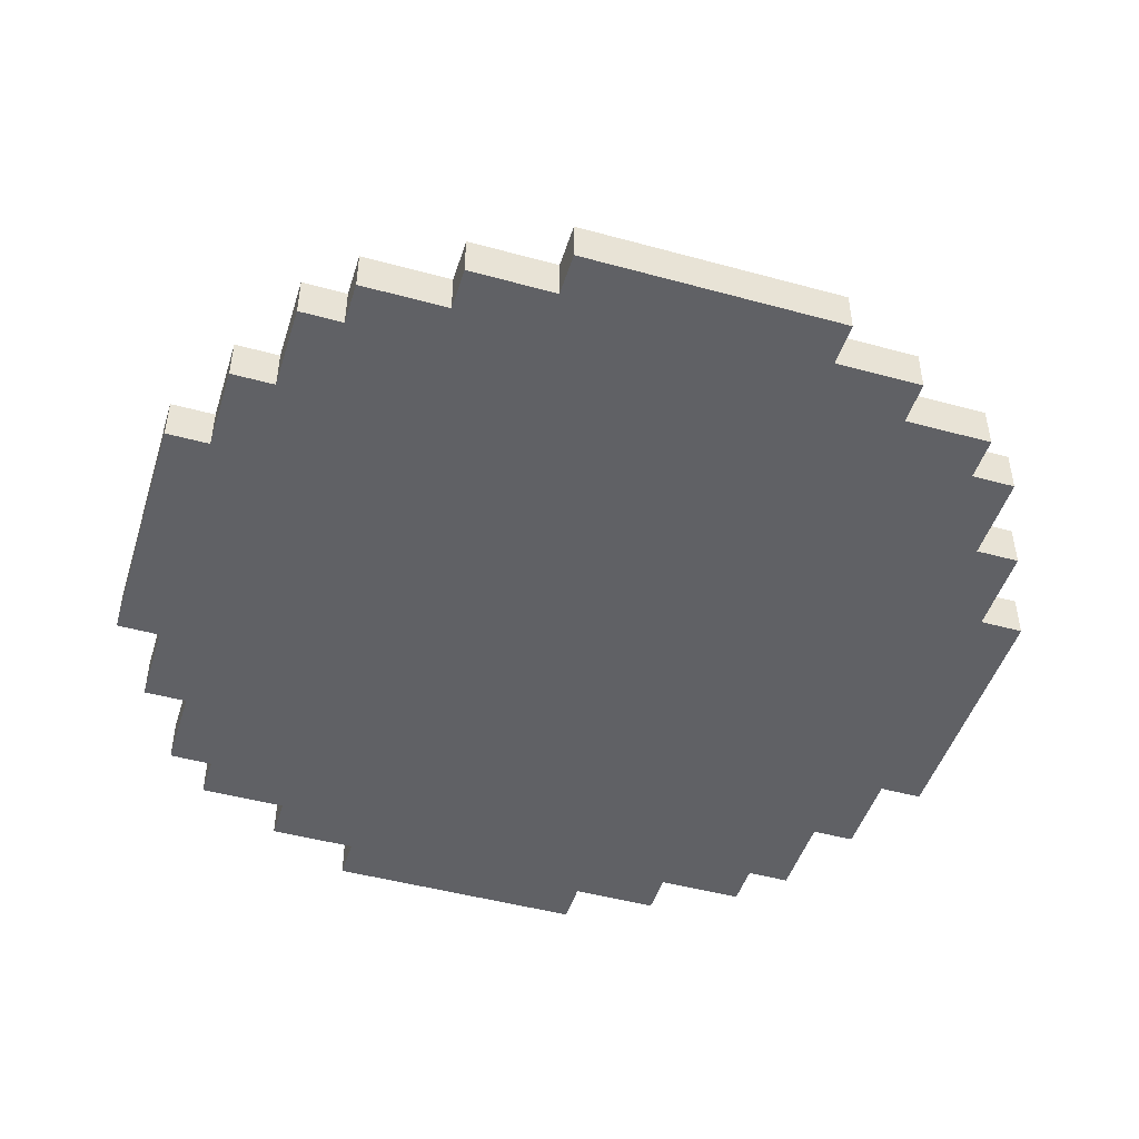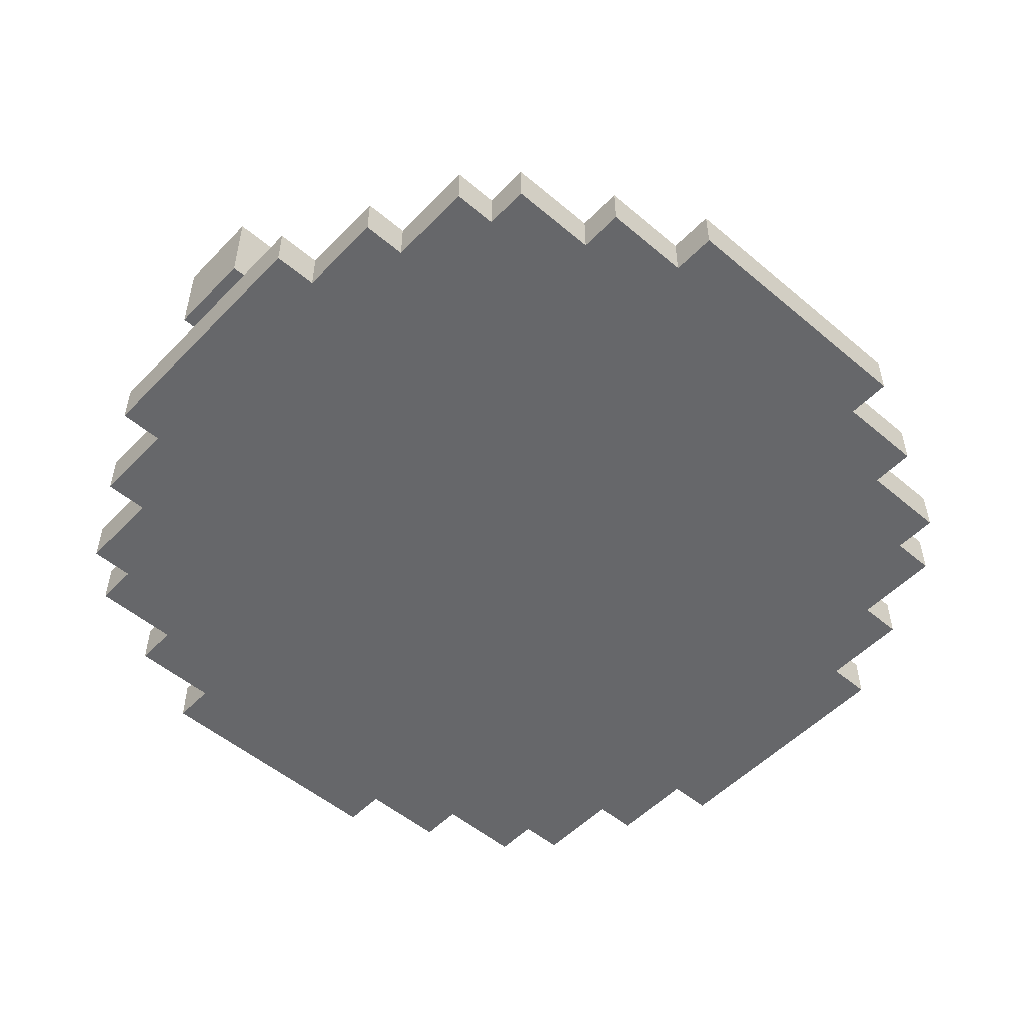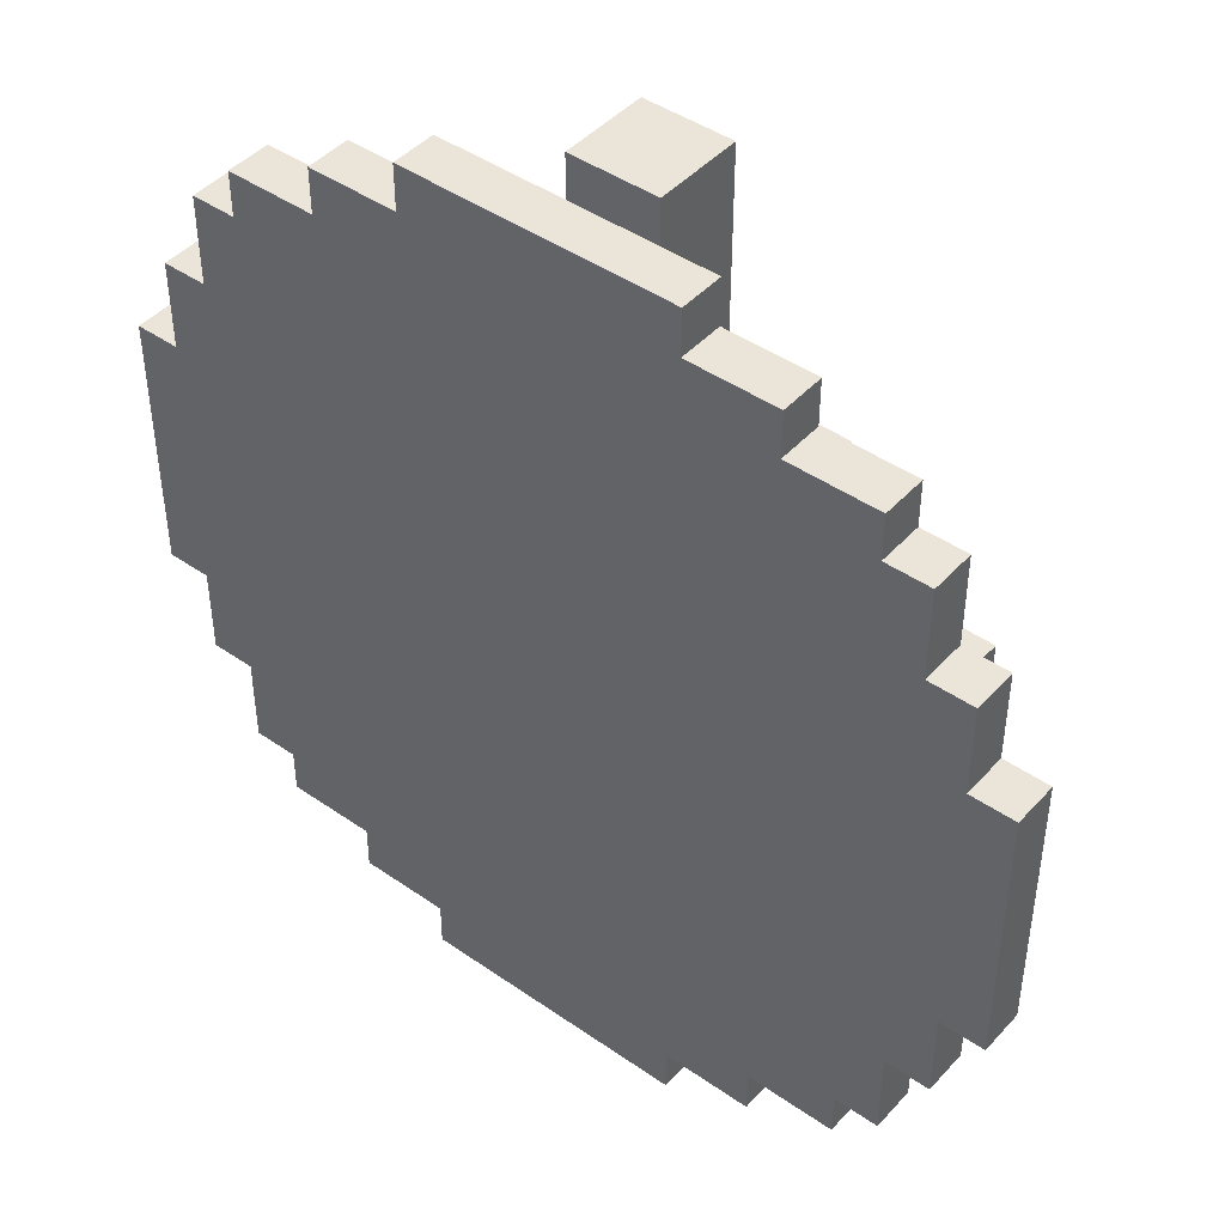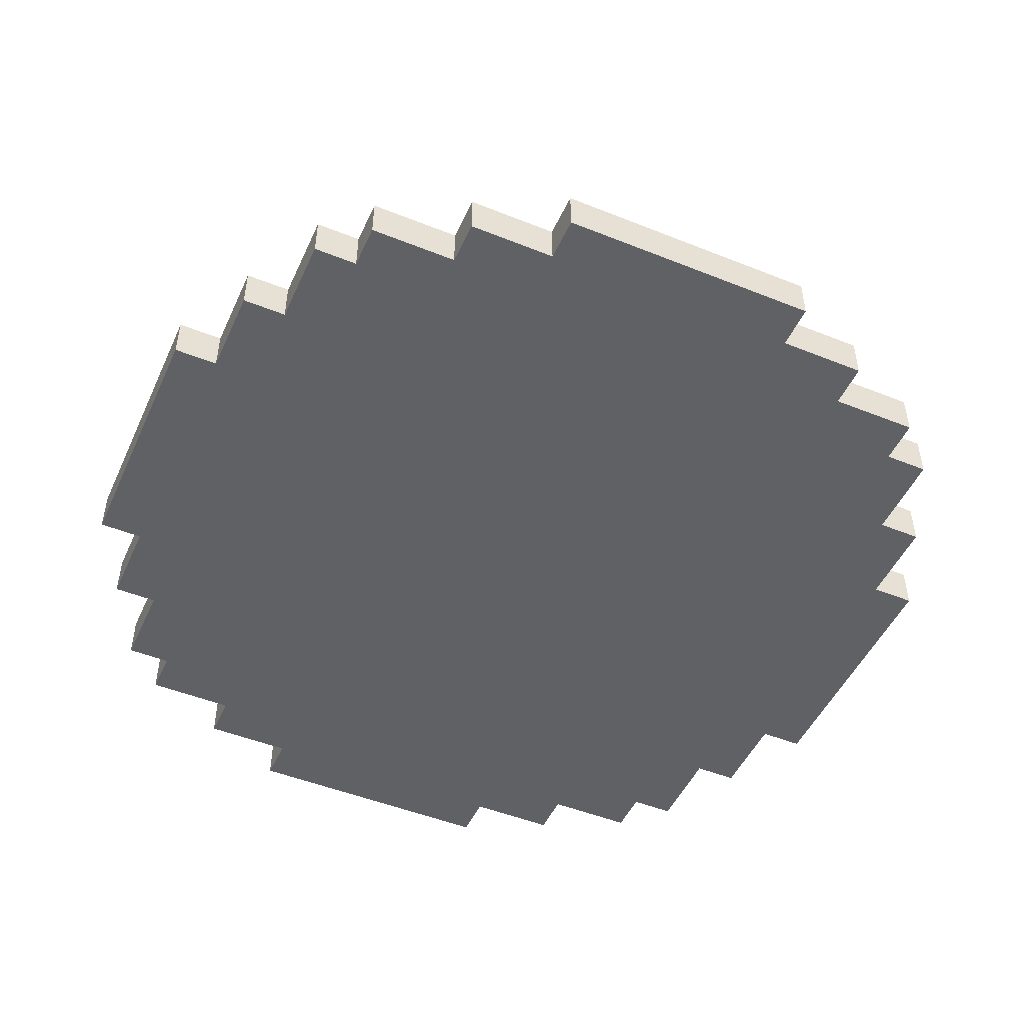
<metadata>
{"format":"obj","ext":"obj","renderer":"f3d","projection":"perspective","resolution":1024,"background":"white","views":[{"elev":-47.2,"azim":72.8,"up":"+Z"},{"elev":-52.2,"azim":-132.3,"up":"+Z"},{"elev":44.6,"azim":-141.0,"up":"+Y"},{"elev":-48.9,"azim":66.0,"up":"+Z"}]}
</metadata>
<code>
o
v -10 -3 0
v -10 3 0
v -10 -3 1
v -10 3 1
v -9 -5 0
v -9 -3 0
v -9 3 0
v -9 5 0
v -9 -5 1
v -9 -3 1
v -9 3 1
v -9 5 1
v -8 -7 0
v -8 -5 0
v -8 5 0
v -8 7 0
v -8 -7 1
v -8 -5 1
v -8 -3 1
v -8 3 1
v -8 5 1
v -8 7 1
v -8 -3 2
v -8 3 2
v -7 -8 0
v -7 -7 0
v -7 7 0
v -7 8 0
v -7 -8 1
v -7 -7 1
v -7 -5 1
v -7 -3 1
v -7 3 1
v -7 5 1
v -7 7 1
v -7 8 1
v -7 -5 2
v -7 -3 2
v -7 1 2
v -7 2 2
v -7 3 2
v -7 5 2
v -7 1 4
v -7 2 4
v -6 -6 1
v -6 -5 1
v -6 5 1
v -6 6 1
v -6 -6 2
v -6 -5 2
v -6 5 2
v -6 6 2
v -5 -9 0
v -5 -8 0
v -5 8 0
v -5 9 0
v -5 -9 1
v -5 -8 1
v -5 -7 1
v -5 -6 1
v -5 6 1
v -5 7 1
v -5 8 1
v -5 9 1
v -5 -7 2
v -5 -6 2
v -5 2 2
v -5 3 2
v -5 6 2
v -5 7 2
v -5 2 4
v -5 3 4
v -3 -10 0
v -3 -9 0
v -3 9 0
v -3 10 0
v -3 -10 1
v -3 -9 1
v -3 -8 1
v -3 -7 1
v -3 7 1
v -3 8 1
v -3 9 1
v -3 10 1
v -3 -8 2
v -3 -7 2
v -3 3 2
v -3 4 2
v -3 7 2
v -3 8 2
v -3 3 4
v -3 4 4
v -1 -3 2
v -1 3 2
v -1 4 2
v -1 8 2
v -1 10 2
v -1 -3 4
v -1 3 4
v -1 4 4
v -1 10 4
v 1 -1 1
v 1 1 1
v 1 -1 2
v 1 1 2
v 3 2 2
v 3 3 2
v 3 2 4
v 3 3 4
v 5 1 2
v 5 2 2
v 5 1 4
v 5 2 4
v -5 1 2
v -5 2 2
v -5 1 4
v -5 2 4
v -3 2 2
v -3 3 2
v -3 2 4
v -3 3 4
v -1 -1 1
v -1 1 1
v -1 -1 2
v -1 1 2
v 1 -3 2
v 1 3 2
v 1 4 2
v 1 8 2
v 1 10 2
v 1 -3 4
v 1 3 4
v 1 4 4
v 1 10 4
v 3 -10 0
v 3 -9 0
v 3 9 0
v 3 10 0
v 3 -10 1
v 3 -9 1
v 3 -8 1
v 3 -7 1
v 3 7 1
v 3 8 1
v 3 9 1
v 3 10 1
v 3 -8 2
v 3 -7 2
v 3 3 2
v 3 4 2
v 3 7 2
v 3 8 2
v 3 3 4
v 3 4 4
v 5 -9 0
v 5 -8 0
v 5 8 0
v 5 9 0
v 5 -9 1
v 5 -8 1
v 5 -7 1
v 5 -6 1
v 5 6 1
v 5 7 1
v 5 8 1
v 5 9 1
v 5 -7 2
v 5 -6 2
v 5 2 2
v 5 3 2
v 5 6 2
v 5 7 2
v 5 2 4
v 5 3 4
v 6 -6 1
v 6 -5 1
v 6 5 1
v 6 6 1
v 6 -6 2
v 6 -5 2
v 6 5 2
v 6 6 2
v 7 -8 0
v 7 -7 0
v 7 7 0
v 7 8 0
v 7 -8 1
v 7 -7 1
v 7 -5 1
v 7 -3 1
v 7 3 1
v 7 5 1
v 7 7 1
v 7 8 1
v 7 -5 2
v 7 -3 2
v 7 1 2
v 7 2 2
v 7 3 2
v 7 5 2
v 7 1 4
v 7 2 4
v 8 -7 0
v 8 -5 0
v 8 5 0
v 8 7 0
v 8 -7 1
v 8 -5 1
v 8 -3 1
v 8 3 1
v 8 5 1
v 8 7 1
v 8 -3 2
v 8 3 2
v 9 -5 0
v 9 -3 0
v 9 3 0
v 9 5 0
v 9 -5 1
v 9 -3 1
v 9 3 1
v 9 5 1
v 10 -3 0
v 10 3 0
v 10 -3 1
v 10 3 1
v -3 -10 0
v -3 -10 1
v 3 -10 0
v 3 -10 1
v -5 -9 0
v -5 -9 1
v -3 -9 0
v -3 -9 1
v 3 -9 0
v 3 -9 1
v 5 -9 0
v 5 -9 1
v -7 -8 0
v -7 -8 1
v -5 -8 0
v -5 -8 1
v -3 -8 1
v -3 -8 2
v 3 -8 1
v 3 -8 2
v 5 -8 0
v 5 -8 1
v 7 -8 0
v 7 -8 1
v -8 -7 0
v -8 -7 1
v -7 -7 0
v -7 -7 1
v -5 -7 1
v -5 -7 2
v -3 -7 1
v -3 -7 2
v 3 -7 1
v 3 -7 2
v 5 -7 1
v 5 -7 2
v 7 -7 0
v 7 -7 1
v 8 -7 0
v 8 -7 1
v -6 -6 1
v -6 -6 2
v -5 -6 1
v -5 -6 2
v 5 -6 1
v 5 -6 2
v 6 -6 1
v 6 -6 2
v -9 -5 0
v -9 -5 1
v -8 -5 0
v -8 -5 1
v -7 -5 1
v -7 -5 2
v -6 -5 1
v -6 -5 2
v 6 -5 1
v 6 -5 2
v 7 -5 1
v 7 -5 2
v 8 -5 0
v 8 -5 1
v 9 -5 0
v 9 -5 1
v -10 -3 0
v -10 -3 1
v -9 -3 0
v -9 -3 1
v -8 -3 1
v -8 -3 2
v -7 -3 1
v -7 -3 2
v -1 -3 2
v -1 -3 4
v 1 -3 2
v 1 -3 4
v 7 -3 1
v 7 -3 2
v 8 -3 1
v 8 -3 2
v 9 -3 0
v 9 -3 1
v 10 -3 0
v 10 -3 1
v -7 1 2
v -7 1 4
v -5 1 2
v -5 1 4
v -1 1 1
v -1 1 2
v 1 1 1
v 1 1 2
v 5 1 2
v 5 1 4
v 7 1 2
v 7 1 4
v -5 2 2
v -5 2 4
v -3 2 2
v -3 2 4
v 3 2 2
v 3 2 4
v 5 2 2
v 5 2 4
v -3 3 2
v -3 3 4
v -1 3 2
v -1 3 4
v 1 3 2
v 1 3 4
v 3 3 2
v 3 3 4
v -1 -1 1
v -1 -1 2
v 1 -1 1
v 1 -1 2
v -7 2 2
v -7 2 4
v -5 2 2
v -5 2 4
v 5 2 2
v 5 2 4
v 7 2 2
v 7 2 4
v -10 3 0
v -10 3 1
v -9 3 0
v -9 3 1
v -8 3 1
v -8 3 2
v -7 3 1
v -7 3 2
v -5 3 2
v -5 3 4
v -3 3 2
v -3 3 4
v 3 3 2
v 3 3 4
v 5 3 2
v 5 3 4
v 7 3 1
v 7 3 2
v 8 3 1
v 8 3 2
v 9 3 0
v 9 3 1
v 10 3 0
v 10 3 1
v -3 4 2
v -3 4 4
v -1 4 2
v -1 4 4
v 1 4 2
v 1 4 4
v 3 4 2
v 3 4 4
v -9 5 0
v -9 5 1
v -8 5 0
v -8 5 1
v -7 5 1
v -7 5 2
v -6 5 1
v -6 5 2
v 6 5 1
v 6 5 2
v 7 5 1
v 7 5 2
v 8 5 0
v 8 5 1
v 9 5 0
v 9 5 1
v -6 6 1
v -6 6 2
v -5 6 1
v -5 6 2
v 5 6 1
v 5 6 2
v 6 6 1
v 6 6 2
v -8 7 0
v -8 7 1
v -7 7 0
v -7 7 1
v -5 7 1
v -5 7 2
v -3 7 1
v -3 7 2
v 3 7 1
v 3 7 2
v 5 7 1
v 5 7 2
v 7 7 0
v 7 7 1
v 8 7 0
v 8 7 1
v -7 8 0
v -7 8 1
v -5 8 0
v -5 8 1
v -3 8 1
v -3 8 2
v -1 8 2
v 1 8 2
v 3 8 1
v 3 8 2
v 5 8 0
v 5 8 1
v 7 8 0
v 7 8 1
v -5 9 0
v -5 9 1
v -3 9 0
v -3 9 1
v 3 9 0
v 3 9 1
v 5 9 0
v 5 9 1
v -3 10 0
v -3 10 1
v -1 10 2
v -1 10 4
v 1 10 2
v 1 10 4
v 3 10 0
v 3 10 1
v -3 -10 0
v 3 -10 0
v -5 -9 0
v -3 -9 0
v 3 -9 0
v 5 -9 0
v -7 -8 0
v -5 -8 0
v 5 -8 0
v 7 -8 0
v -8 -7 0
v -7 -7 0
v 7 -7 0
v 8 -7 0
v -9 -5 0
v -8 -5 0
v 8 -5 0
v 9 -5 0
v -10 -3 0
v -9 -3 0
v 9 -3 0
v 10 -3 0
v -10 3 0
v -9 3 0
v 9 3 0
v 10 3 0
v -9 5 0
v -8 5 0
v 8 5 0
v 9 5 0
v -8 7 0
v -7 7 0
v 7 7 0
v 8 7 0
v -7 8 0
v -5 8 0
v 5 8 0
v 7 8 0
v -5 9 0
v -3 9 0
v 3 9 0
v 5 9 0
v -3 10 0
v 3 10 0
v -1 -1 2
v 1 -1 2
v -1 1 2
v 1 1 2
v -1 8 2
v 1 8 2
v -1 10 2
v 1 10 2
v -3 -10 1
v 3 -10 1
v -5 -9 1
v -3 -9 1
v 3 -9 1
v 5 -9 1
v -7 -8 1
v -5 -8 1
v -3 -8 1
v 3 -8 1
v 5 -8 1
v 7 -8 1
v -8 -7 1
v -7 -7 1
v -5 -7 1
v -3 -7 1
v 3 -7 1
v 5 -7 1
v 7 -7 1
v 8 -7 1
v -6 -6 1
v -5 -6 1
v 5 -6 1
v 6 -6 1
v -9 -5 1
v -8 -5 1
v -7 -5 1
v -6 -5 1
v 6 -5 1
v 7 -5 1
v 8 -5 1
v 9 -5 1
v -10 -3 1
v -9 -3 1
v -8 -3 1
v -7 -3 1
v 7 -3 1
v 8 -3 1
v 9 -3 1
v 10 -3 1
v -1 -1 1
v 1 -1 1
v -1 1 1
v 1 1 1
v -10 3 1
v -9 3 1
v -8 3 1
v -7 3 1
v 7 3 1
v 8 3 1
v 9 3 1
v 10 3 1
v -9 5 1
v -8 5 1
v -7 5 1
v -6 5 1
v 6 5 1
v 7 5 1
v 8 5 1
v 9 5 1
v -6 6 1
v -5 6 1
v 5 6 1
v 6 6 1
v -8 7 1
v -7 7 1
v -5 7 1
v -3 7 1
v 3 7 1
v 5 7 1
v 7 7 1
v 8 7 1
v -7 8 1
v -5 8 1
v -3 8 1
v 3 8 1
v 5 8 1
v 7 8 1
v -5 9 1
v -3 9 1
v 3 9 1
v 5 9 1
v -3 10 1
v 3 10 1
v -3 -8 2
v 3 -8 2
v -5 -7 2
v -3 -7 2
v 3 -7 2
v 5 -7 2
v -6 -6 2
v -5 -6 2
v 5 -6 2
v 6 -6 2
v -7 -5 2
v -6 -5 2
v 6 -5 2
v 7 -5 2
v -8 -3 2
v -7 -3 2
v -1 -3 2
v 1 -3 2
v 7 -3 2
v 8 -3 2
v -7 1 2
v -5 1 2
v 5 1 2
v 7 1 2
v -7 2 2
v -5 2 2
v -3 2 2
v 3 2 2
v 5 2 2
v 7 2 2
v -8 3 2
v -7 3 2
v -5 3 2
v -3 3 2
v -1 3 2
v 1 3 2
v 3 3 2
v 5 3 2
v 7 3 2
v 8 3 2
v -3 4 2
v -1 4 2
v 1 4 2
v 3 4 2
v -7 5 2
v -6 5 2
v 6 5 2
v 7 5 2
v -6 6 2
v -5 6 2
v 5 6 2
v 6 6 2
v -5 7 2
v -3 7 2
v 3 7 2
v 5 7 2
v -3 8 2
v -1 8 2
v 1 8 2
v 3 8 2
v -1 -3 4
v 1 -3 4
v -7 1 4
v -5 1 4
v 5 1 4
v 7 1 4
v -7 2 4
v -5 2 4
v -3 2 4
v 3 2 4
v 5 2 4
v 7 2 4
v -5 3 4
v -3 3 4
v -1 3 4
v 1 3 4
v 3 3 4
v 5 3 4
v -3 4 4
v -1 4 4
v 1 4 4
v 3 4 4
v -1 10 4
v 1 10 4
f 3 2 1
f 4 2 3
f 9 6 5
f 10 6 9
f 11 8 7
f 12 8 11
f 17 14 13
f 18 14 17
f 21 16 15
f 22 16 21
f 23 20 19
f 24 20 23
f 29 26 25
f 30 26 29
f 35 28 27
f 36 28 35
f 37 32 31
f 38 32 37
f 41 34 33
f 42 34 41
f 43 40 39
f 44 40 43
f 49 46 45
f 50 46 49
f 51 48 47
f 52 48 51
f 57 54 53
f 58 54 57
f 63 56 55
f 64 56 63
f 65 60 59
f 66 60 65
f 69 62 61
f 70 62 69
f 71 68 67
f 72 68 71
f 77 74 73
f 78 74 77
f 83 76 75
f 84 76 83
f 85 80 79
f 86 80 85
f 89 82 81
f 90 82 89
f 91 88 87
f 92 88 91
f 98 94 93
f 99 94 98
f 100 97 96
f 100 96 95
f 101 97 100
f 104 103 102
f 105 103 104
f 108 107 106
f 109 107 108
f 112 111 110
f 113 111 112
f 114 115 116
f 116 115 117
f 118 119 120
f 120 119 121
f 122 123 124
f 124 123 125
f 126 127 131
f 131 127 132
f 129 130 133
f 128 129 133
f 133 130 134
f 135 136 139
f 139 136 140
f 137 138 145
f 145 138 146
f 141 142 147
f 147 142 148
f 143 144 151
f 151 144 152
f 149 150 153
f 153 150 154
f 155 156 159
f 159 156 160
f 157 158 165
f 165 158 166
f 161 162 167
f 167 162 168
f 163 164 171
f 171 164 172
f 169 170 173
f 173 170 174
f 175 176 179
f 179 176 180
f 177 178 181
f 181 178 182
f 183 184 187
f 187 184 188
f 185 186 193
f 193 186 194
f 189 190 195
f 195 190 196
f 191 192 199
f 199 192 200
f 197 198 201
f 201 198 202
f 203 204 207
f 207 204 208
f 205 206 211
f 211 206 212
f 209 210 213
f 213 210 214
f 215 216 219
f 219 216 220
f 217 218 221
f 221 218 222
f 223 224 225
f 225 224 226
f 229 228 227
f 230 228 229
f 233 232 231
f 234 232 233
f 237 236 235
f 238 236 237
f 241 240 239
f 242 240 241
f 245 244 243
f 246 244 245
f 249 248 247
f 250 248 249
f 253 252 251
f 254 252 253
f 257 256 255
f 258 256 257
f 261 260 259
f 262 260 261
f 265 264 263
f 266 264 265
f 269 268 267
f 270 268 269
f 273 272 271
f 274 272 273
f 277 276 275
f 278 276 277
f 281 280 279
f 282 280 281
f 285 284 283
f 286 284 285
f 289 288 287
f 290 288 289
f 293 292 291
f 294 292 293
f 297 296 295
f 298 296 297
f 301 300 299
f 302 300 301
f 305 304 303
f 306 304 305
f 309 308 307
f 310 308 309
f 313 312 311
f 314 312 313
f 317 316 315
f 318 316 317
f 321 320 319
f 322 320 321
f 325 324 323
f 326 324 325
f 329 328 327
f 330 328 329
f 333 332 331
f 334 332 333
f 337 336 335
f 338 336 337
f 339 340 341
f 341 340 342
f 343 344 345
f 345 344 346
f 347 348 349
f 349 348 350
f 351 352 353
f 353 352 354
f 355 356 357
f 357 356 358
f 359 360 361
f 361 360 362
f 363 364 365
f 365 364 366
f 367 368 369
f 369 368 370
f 371 372 373
f 373 372 374
f 375 376 377
f 377 376 378
f 379 380 381
f 381 380 382
f 383 384 385
f 385 384 386
f 387 388 389
f 389 388 390
f 391 392 393
f 393 392 394
f 395 396 397
f 397 396 398
f 399 400 401
f 401 400 402
f 403 404 405
f 405 404 406
f 407 408 409
f 409 408 410
f 411 412 413
f 413 412 414
f 415 416 417
f 417 416 418
f 419 420 421
f 421 420 422
f 423 424 425
f 425 424 426
f 427 428 429
f 427 429 430
f 427 430 431
f 431 430 432
f 433 434 435
f 435 434 436
f 437 438 439
f 439 438 440
f 441 442 443
f 443 442 444
f 447 448 449
f 449 448 450
f 445 446 451
f 451 446 452
f 456 454 453
f 457 454 456
f 460 456 455
f 460 458 457
f 460 457 456
f 461 458 460
f 464 460 459
f 464 462 461
f 464 461 460
f 465 462 464
f 468 464 463
f 468 466 465
f 468 465 464
f 469 466 468
f 472 468 467
f 472 470 469
f 472 469 468
f 473 470 472
f 475 472 471
f 475 474 473
f 475 473 472
f 476 474 475
f 477 474 476
f 478 474 477
f 479 477 476
f 480 477 479
f 481 477 480
f 482 477 481
f 483 481 480
f 484 481 483
f 485 481 484
f 486 481 485
f 487 485 484
f 488 485 487
f 489 485 488
f 490 485 489
f 491 489 488
f 492 489 491
f 493 489 492
f 494 489 493
f 495 493 492
f 496 493 495
f 499 498 497
f 500 498 499
f 503 502 501
f 504 502 503
f 505 506 508
f 508 506 509
f 507 508 512
f 509 510 512
f 508 509 512
f 512 510 513
f 513 510 514
f 514 510 515
f 511 512 518
f 512 513 518
f 518 513 519
f 519 513 520
f 514 515 521
f 515 516 521
f 521 516 522
f 522 516 523
f 518 519 525
f 517 518 525
f 525 519 526
f 523 524 527
f 522 523 527
f 527 524 528
f 517 525 530
f 530 525 531
f 531 525 532
f 528 524 533
f 533 524 534
f 534 524 535
f 529 530 538
f 530 531 538
f 538 531 539
f 539 531 540
f 535 536 541
f 534 535 541
f 541 536 542
f 542 536 543
f 545 546 547
f 547 546 548
f 538 539 549
f 537 538 549
f 549 539 550
f 550 539 551
f 543 544 554
f 542 543 554
f 554 544 555
f 555 544 556
f 550 551 557
f 551 552 557
f 557 552 558
f 558 552 559
f 554 555 562
f 553 554 562
f 562 555 563
f 563 555 564
f 559 560 565
f 558 559 565
f 562 563 568
f 561 562 568
f 565 566 569
f 558 565 569
f 569 566 570
f 570 566 571
f 567 568 574
f 568 563 575
f 574 568 575
f 575 563 576
f 571 572 577
f 570 571 577
f 577 572 578
f 578 572 579
f 573 574 580
f 574 575 580
f 580 575 581
f 581 575 582
f 578 579 583
f 580 581 583
f 579 580 583
f 583 581 584
f 584 581 585
f 585 581 586
f 584 585 587
f 587 585 588
f 589 590 592
f 592 590 593
f 591 592 596
f 593 594 596
f 592 593 596
f 596 594 597
f 595 596 600
f 597 598 600
f 596 597 600
f 600 598 601
f 599 600 604
f 601 602 604
f 600 601 604
f 604 602 605
f 605 602 606
f 606 602 607
f 603 604 609
f 604 605 609
f 609 605 610
f 607 608 611
f 606 607 611
f 611 608 612
f 603 609 613
f 610 605 614
f 614 605 615
f 606 611 616
f 616 611 617
f 612 608 618
f 603 613 619
f 613 614 619
f 619 614 620
f 620 614 621
f 615 605 622
f 622 605 623
f 606 616 624
f 624 616 625
f 617 618 626
f 618 608 627
f 626 618 627
f 627 608 628
f 620 621 629
f 621 622 629
f 625 626 632
f 626 627 632
f 629 630 633
f 620 629 633
f 633 630 634
f 631 632 635
f 632 627 635
f 635 627 636
f 634 630 637
f 637 630 638
f 631 635 639
f 639 635 640
f 638 630 641
f 641 630 642
f 631 639 643
f 643 639 644
f 642 630 645
f 645 630 646
f 631 643 647
f 647 643 648
f 651 652 655
f 655 652 656
f 653 654 659
f 659 654 660
f 656 657 661
f 661 657 662
f 649 650 663
f 663 650 664
f 658 659 665
f 665 659 666
f 663 664 667
f 664 665 667
f 662 663 667
f 667 665 668
f 668 665 669
f 669 665 670
f 668 669 671
f 671 669 672

</code>
